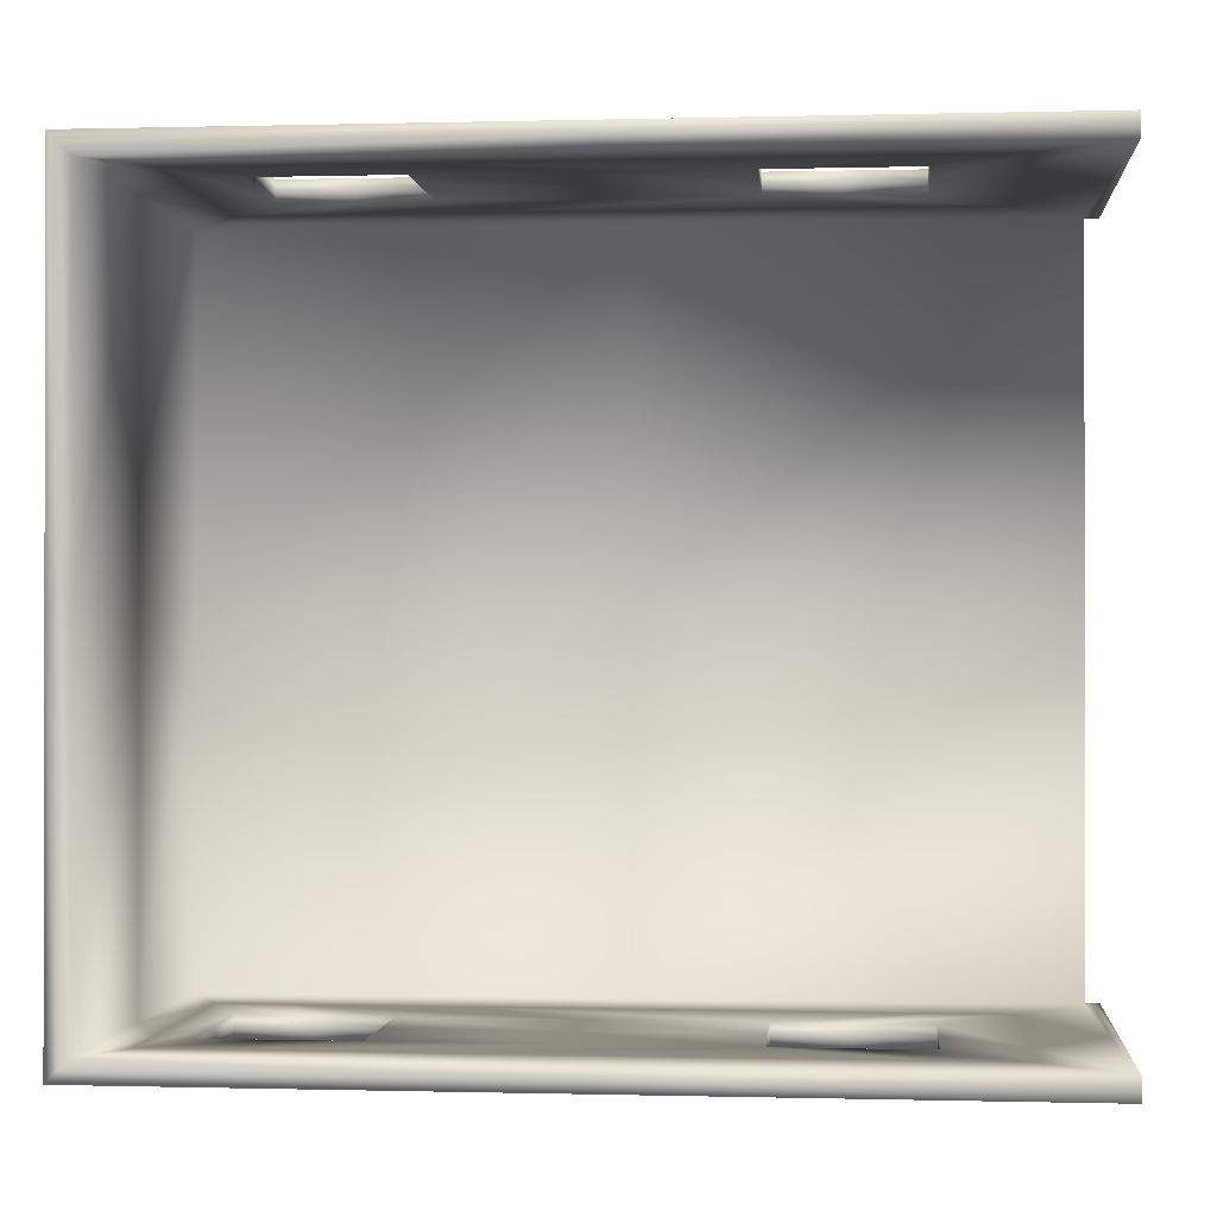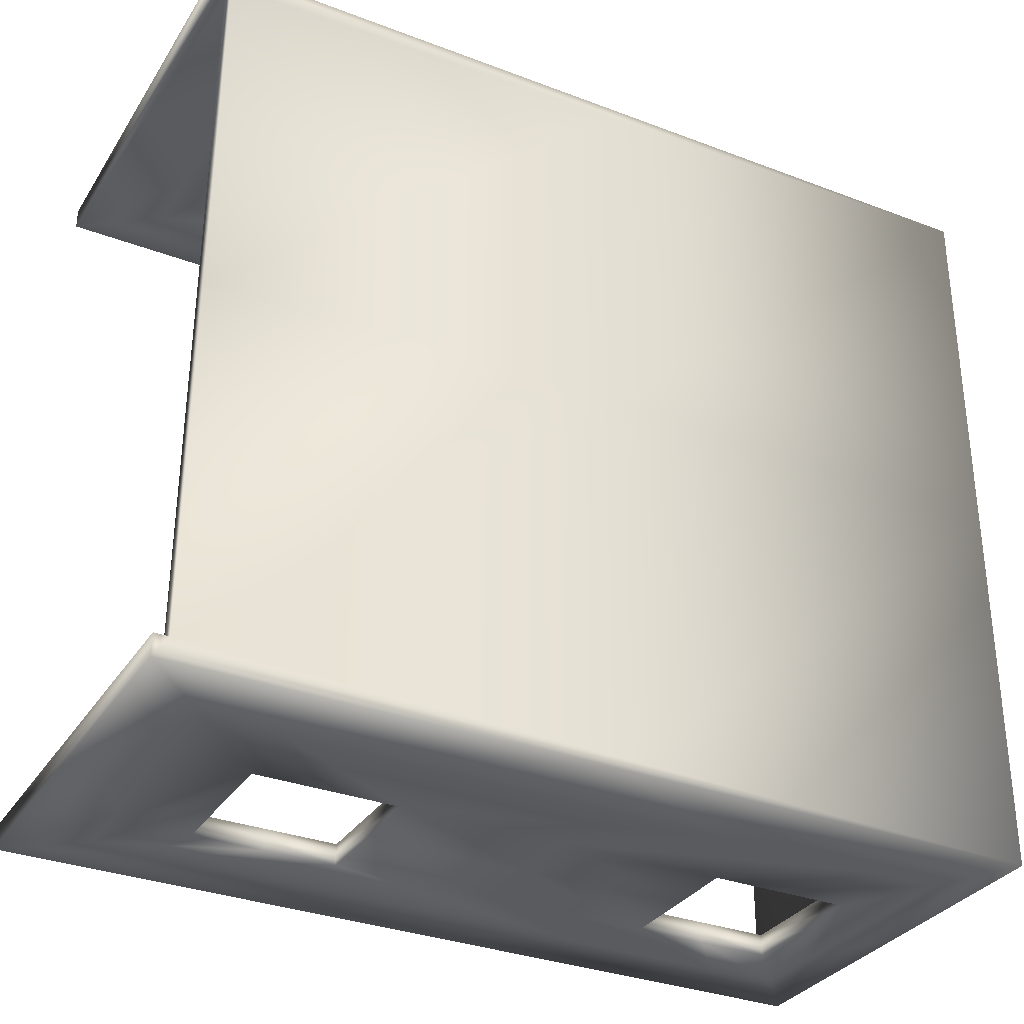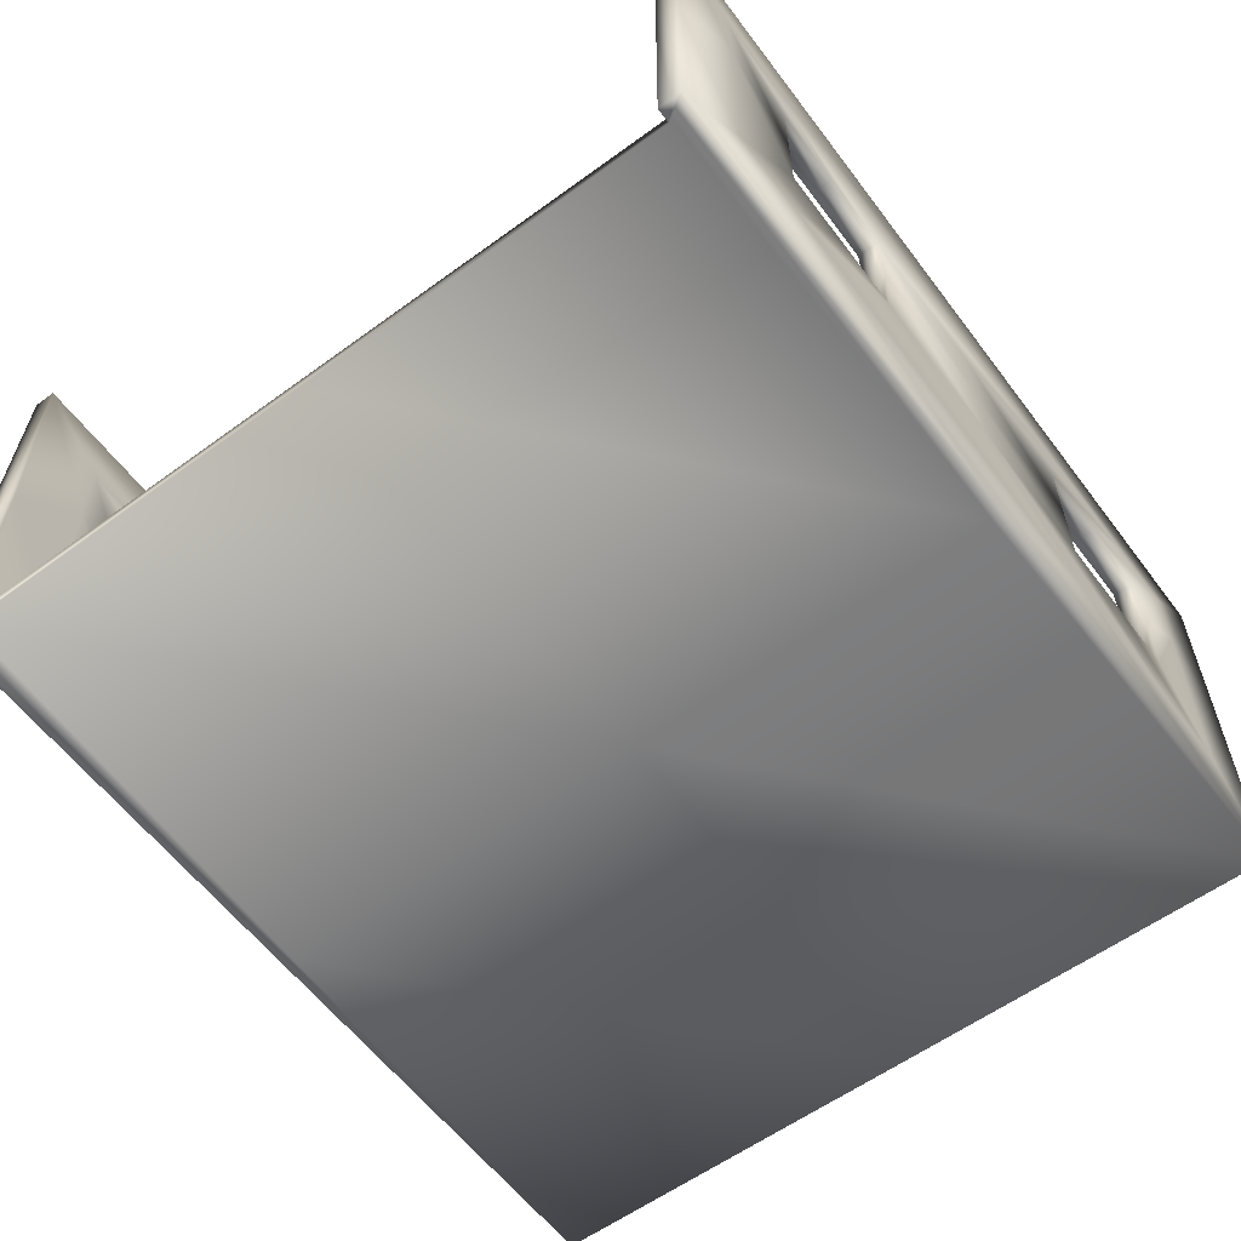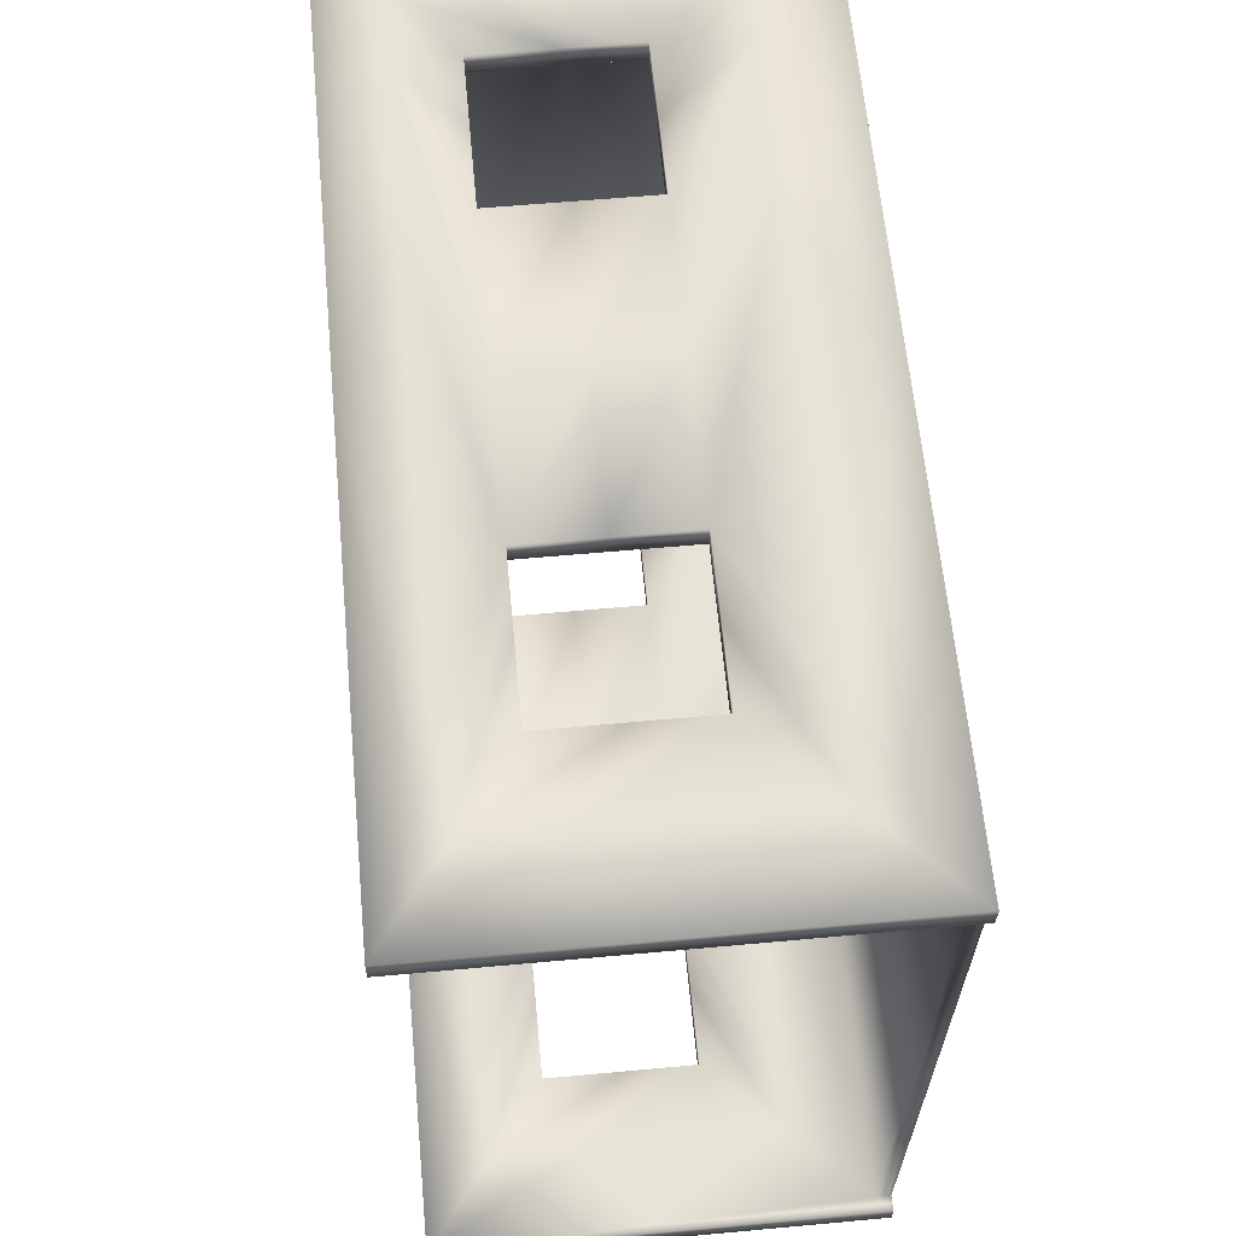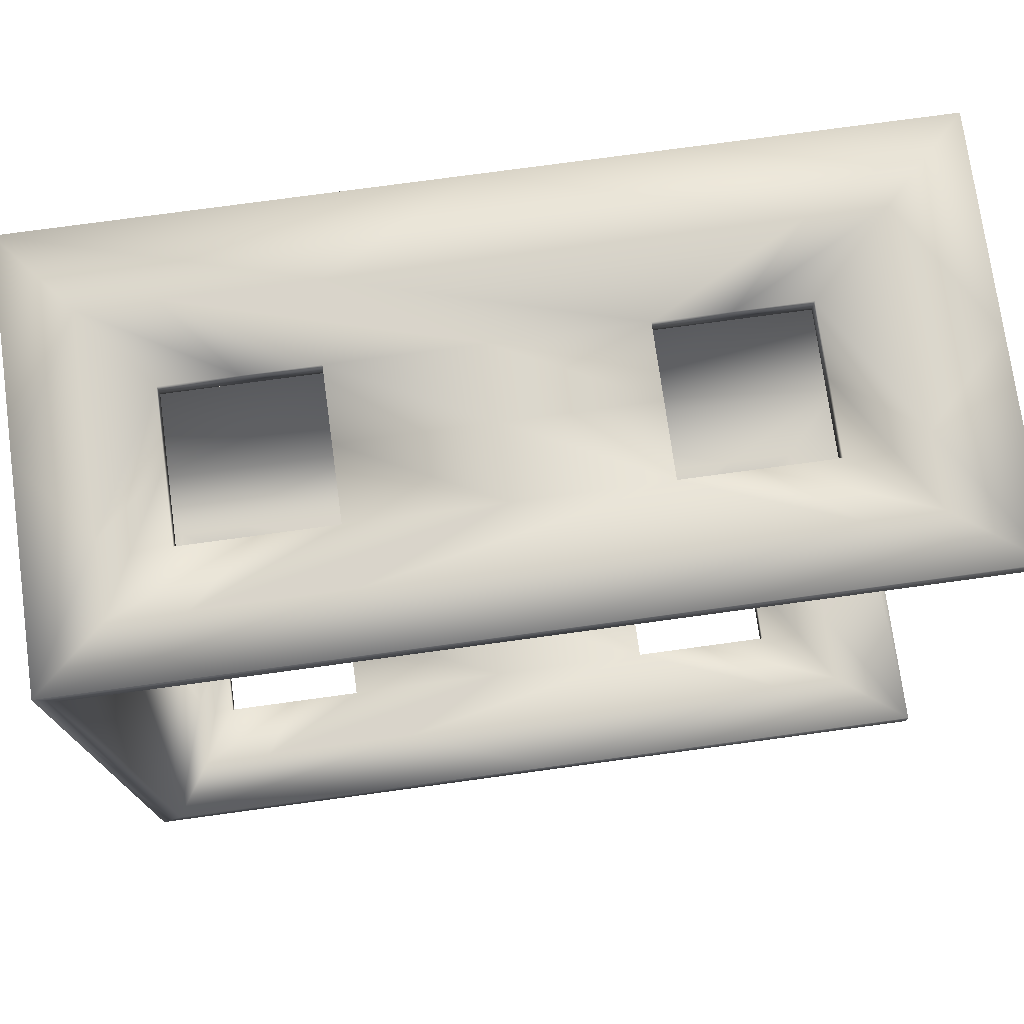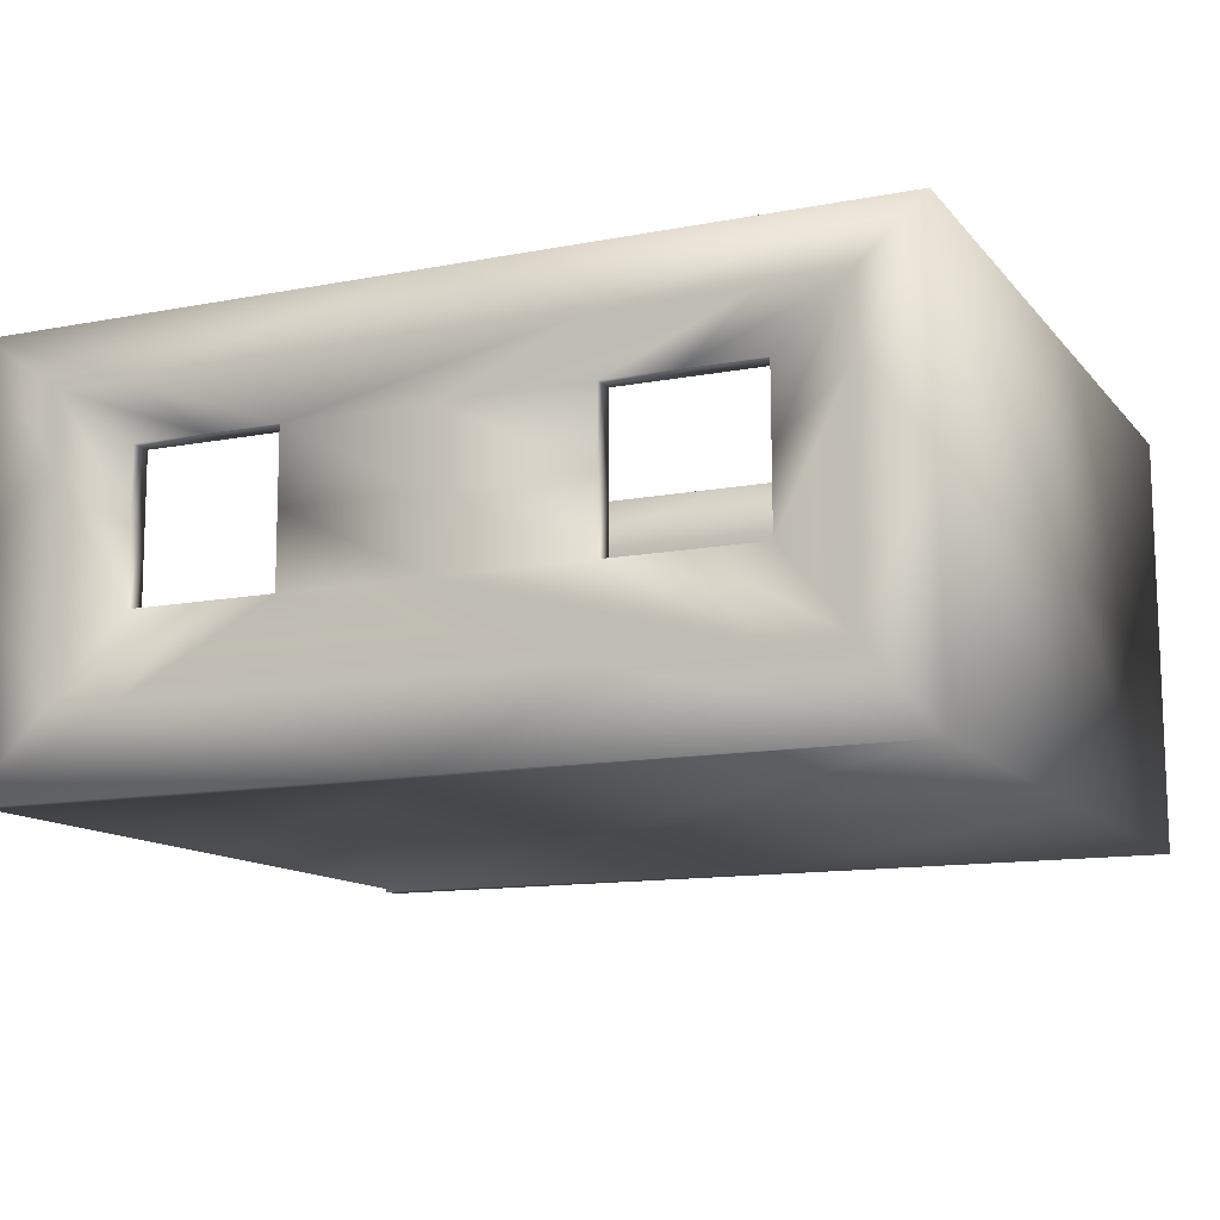
<metadata>
{"format":"obj","ext":"obj","renderer":"f3d","projection":"perspective","resolution":1024,"background":"white","views":[{"elev":-0.1,"azim":-174.3,"up":"+Z"},{"elev":-32.8,"azim":-27.7,"up":"+Z"},{"elev":-59.7,"azim":-53.1,"up":"+Y"},{"elev":63.0,"azim":-95.4,"up":"+Z"},{"elev":75.2,"azim":172.2,"up":"+Z"},{"elev":-12.7,"azim":23.9,"up":"+Y"}]}
</metadata>
<code>
o obj_0
v 67 56.43 83.37
v 67 -1.572 83
v 67 -0.8848 -23
v 67 57.11 -22.62
v -53 56.45 80.37
v -53 -1.552 80
v -53 -1.572 83
v -53 56.43 83.37
v 64 57.09 -19.62
v 64 56.45 80.37
v -53 57.11 -22.62
v -53 -0.8848 -23
v -53 -0.9042 -20
v -53 57.09 -19.62
v 49 20.43 83.14
v 49 20.45 80.14
v 29 20.45 80.14
v 29 20.43 83.14
v 49 40.45 80.27
v 49 40.43 83.27
v 29 40.43 83.27
v 29 40.45 80.27
v 54 21.09 -19.86
v 54 21.11 -22.86
v 34 21.11 -22.86
v 34 21.09 -19.86
v -11 40.45 80.27
v -11 20.45 80.14
v 64 0.4477 80.01
v -51 -0.9042 -20
v -31 40.43 83.27
v -11 40.43 83.27
v -51 -1.552 80
v -51 1.096 -19.99
v -32 21.09 -19.86
v -32 41.1 -19.73
v 54 41.12 -22.73
v 54 41.1 -19.73
v 34 41.1 -19.73
v 34 41.12 -22.73
v -51 0.4477 80.01
v -31 20.43 83.14
v 64 1.096 -19.99
v -12 21.09 -19.86
v -12 41.1 -19.73
v -32 21.11 -22.86
v -12 21.11 -22.86
v -31 20.45 80.14
v -12 41.12 -22.73
v -32 41.12 -22.73
v -31 40.45 80.27
v -11 20.43 83.14
v 67 27.77 30.19
v 67 27.43 83.19
v 67 -1.228 30
v 67 56.77 30.38
v 67 28.11 -22.81
v -53 27.44 81.69
v -53 27.45 80.19
v -53 -1.562 81.5
v -53 56.44 81.87
v -53 27.43 83.19
v 65.5 56.44 81.87
v 65.5 56.76 31.88
v 64 56.77 30.38
v -53 28.1 -21.31
v -53 28.11 -22.81
v -53 -0.8945 -21.5
v -53 57.1 -21.12
v -53 28.1 -19.81
v 39 20.44 81.64
v 49 20.44 81.64
v 39 20.45 80.14
v 39 20.43 83.14
v 29 20.44 81.64
v 39 40.44 81.77
v 49 40.44 81.77
v 39 40.43 83.27
v 39 40.45 80.27
v 29 40.44 81.77
v 44 21.1 -21.36
v 54 21.1 -21.36
v 44 21.11 -22.86
v 44 21.09 -19.86
v 34 21.1 -21.36
v 26.5 48.45 80.32
v 46.5 48.45 80.32
v 9 40.45 80.27
v -32 48.45 80.32
v 5.5 56.45 80.37
v 9 30.45 80.21
v -11 30.45 80.21
v 29 30.45 80.21
v 9 20.45 80.14
v 46.5 10.45 80.08
v 26.5 10.45 80.08
v 5.5 57.09 -19.62
v 5.5 57.1 -21.12
v 29 30.44 81.71
v 29 30.43 83.21
v 65.5 57.1 -21.12
v 7 57.11 -22.62
v 8 -1.238 31.5
v 8 -0.8945 -21.5
v 49 30.45 80.21
v 56.5 48.45 80.32
v 56.5 38.45 80.26
v 64 28.45 80.19
v 56.5 10.45 80.08
v -32 48.43 83.32
v -42 48.43 83.32
v -21 40.43 83.27
v 5.5 56.44 81.87
v 7 56.43 83.37
v 7 -1.572 83
v -52 -1.562 81.5
v 8 -1.562 81.5
v -42.5 39.09 -19.74
v -52 29.1 -19.81
v -41.5 11.09 -19.92
v -42.5 49.1 -19.68
v -32 31.1 -19.79
v 44 41.11 -21.23
v 54 41.11 -21.23
v 44 41.1 -19.73
v 44 41.12 -22.73
v 34 41.11 -21.23
v -51 -0.2283 30.01
v -51 0.7717 30.01
v -51 0.09577 -19.99
v -51 -0.5523 80
v -51 -1.228 30
v -52 -1.552 80
v -42 38.43 83.26
v -42 9.427 83.07
v -31 30.43 83.21
v 49 30.44 81.71
v 49 30.43 83.21
v 34 31.11 -21.29
v 34 31.1 -19.79
v 34 31.12 -22.79
v 58 9.427 83.07
v 48 9.427 83.07
v 26 11.09 -19.92
v 49 11.09 -19.92
v 11 21.09 -19.86
v 11 31.1 -19.79
v -12 31.1 -19.79
v 11 41.1 -19.73
v 49 49.1 -19.68
v 26 49.1 -19.68
v -52 28.45 80.19
v -52 -0.5523 80
v 6.5 0.7717 30.01
v 6.5 1.096 -19.99
v 6.5 0.4477 80.01
v 64 0.7717 30.01
v 58 48.43 83.32
v 48 48.43 83.32
v 59 11.09 -19.92
v 64 29.1 -19.81
v 59 39.09 -19.74
v 59 49.1 -19.68
v 54 31.1 -19.79
v -32.5 49.1 -19.68
v 64 28.77 30.19
v 50.5 10.11 -22.93
v 60.5 10.11 -22.93
v 50.5 49.12 -22.68
v 60.5 49.12 -22.68
v -42.5 10.11 -22.93
v -22 21.11 -22.86
v -32.5 10.11 -22.93
v -52 -0.9042 -20
v -52 -0.8945 -21.5
v -21 20.45 80.14
v -31 10.45 80.08
v -41 10.45 80.08
v 7 -0.8848 -23
v -31.5 11.09 -19.92
v -22 21.09 -19.86
v -42.5 49.12 -22.68
v -32.5 49.12 -22.68
v -22 41.12 -22.73
v -22 21.1 -21.36
v -12 21.1 -21.36
v -32 21.1 -21.36
v -22 41.1 -19.73
v -21 40.45 80.27
v -42 48.45 80.32
v -22 41.11 -21.23
v -12 41.11 -21.23
v -32 41.11 -21.23
v -52 0.09577 -19.99
v 28 9.427 83.07
v -32 9.427 83.07
v -21 20.43 83.14
v -42.5 39.11 -22.74
v -32 31.12 -22.79
v 9 20.43 83.14
v 9 30.43 83.21
v -11 30.43 83.21
v 9 40.43 83.27
v 28 48.43 83.32
v 11 21.11 -22.86
v 27.5 10.11 -22.93
v 11 31.12 -22.79
v -12 31.12 -22.79
v 11 41.12 -22.73
v 27.5 49.12 -22.68
v -32 31.11 -21.29
v -31 30.45 80.21
v -42 38.45 80.26
v 58 38.43 83.26
v 60.5 39.11 -22.74
v 54 31.12 -22.79
v -21 20.44 81.64
v -11 20.44 81.64
v -31 20.44 81.64
v -12 31.11 -21.29
v -21 40.44 81.77
v -11 40.44 81.77
v -31 40.44 81.77
v -31 30.44 81.71
v 54 31.11 -21.29
v -11 30.44 81.71
f 1 54 53
f 1 53 56
f 5 59 58
f 5 58 61
f 1 64 63
f 11 67 66
f 11 66 69
f 15 72 71
f 15 71 74
f 19 77 76
f 19 76 79
f 23 82 81
f 23 81 84
f 10 87 86
f 5 90 89
f 28 92 91
f 22 93 91
f 17 95 94
f 14 97 69
f 22 80 99
f 22 99 93
f 4 102 101
f 4 101 56
f 30 104 103
f 19 106 105
f 10 108 107
f 8 111 110
f 5 61 90
f 1 63 114
f 7 116 115
f 14 119 118
f 14 118 121
f 37 124 123
f 37 123 126
f 41 129 128
f 41 128 131
f 6 133 60
f 33 132 117
f 8 62 134
f 8 134 111
f 20 77 137
f 20 137 138
f 40 127 139
f 40 139 141
f 15 74 142
f 43 145 144
f 45 148 147
f 26 140 147
f 39 150 149
f 5 152 59
f 33 133 131
f 43 155 154
f 29 157 156
f 1 159 158
f 43 161 160
f 38 164 163
f 14 165 97
f 9 161 166
f 9 166 65
f 25 83 167
f 4 170 169
f 23 84 160
f 46 172 171
f 13 68 174
f 38 163 125
f 28 177 176
f 3 104 179
f 44 181 180
f 44 180 144
f 11 183 182
f 44 186 185
f 44 185 181
f 14 121 165
f 51 190 189
f 49 192 191
f 49 191 184
f 30 130 174
f 14 70 119
f 2 195 115
f 42 135 197
f 12 67 171
f 50 199 182
f 2 143 195
f 32 202 201
f 18 100 201
f 21 159 203
f 8 110 114
f 25 167 205
f 12 173 179
f 40 141 207
f 47 208 207
f 4 169 210
f 4 210 102
f 50 193 211
f 50 211 199
f 51 212 190
f 41 152 178
f 2 54 142
f 20 138 158
f 4 57 215
f 4 215 170
f 52 218 217
f 52 217 197
f 45 192 220
f 45 220 148
f 16 109 73
f 41 177 156
f 27 222 221
f 27 221 189
f 51 223 224
f 51 224 212
f 38 124 225
f 38 225 164
f 22 87 79
f 32 222 226
f 32 226 202
f 202 218 52
f 202 226 218
f 226 28 218
f 226 92 28
f 226 222 92
f 222 27 92
f 79 106 19
f 79 87 106
f 87 10 106
f 164 82 23
f 164 225 82
f 225 24 82
f 225 216 24
f 225 124 216
f 124 37 216
f 212 219 48
f 212 224 219
f 224 42 219
f 224 136 42
f 224 223 136
f 223 31 136
f 189 223 51
f 189 221 223
f 221 31 223
f 221 112 31
f 221 222 112
f 222 32 112
f 156 96 29
f 156 177 96
f 177 28 96
f 73 95 17
f 73 109 95
f 109 29 95
f 148 186 44
f 148 220 186
f 220 47 186
f 220 208 47
f 220 192 208
f 192 49 208
f 197 219 42
f 197 217 219
f 217 48 219
f 217 176 48
f 217 218 176
f 218 28 176
f 170 216 37
f 170 215 216
f 215 24 216
f 215 168 24
f 215 57 168
f 57 3 168
f 158 214 1
f 158 138 214
f 138 15 214
f 142 214 15
f 142 54 214
f 54 1 214
f 178 213 48
f 178 152 213
f 152 5 213
f 190 213 5
f 190 212 213
f 212 48 213
f 199 187 46
f 199 211 187
f 211 35 187
f 211 122 35
f 211 193 122
f 193 36 122
f 102 183 11
f 102 210 183
f 210 49 183
f 210 209 49
f 210 169 209
f 169 40 209
f 207 209 40
f 207 208 209
f 208 49 209
f 207 205 47
f 207 141 205
f 141 25 205
f 179 206 3
f 179 173 206
f 173 47 206
f 205 206 47
f 205 167 206
f 167 3 206
f 114 204 1
f 114 110 204
f 110 32 204
f 203 204 32
f 203 159 204
f 159 1 204
f 201 203 32
f 201 100 203
f 100 21 203
f 201 200 18
f 201 202 200
f 202 52 200
f 195 200 52
f 195 143 200
f 143 18 200
f 182 198 11
f 182 199 198
f 199 46 198
f 171 198 46
f 171 67 198
f 67 11 198
f 197 196 52
f 197 135 196
f 135 7 196
f 115 196 7
f 115 195 196
f 195 52 196
f 119 194 34
f 119 70 194
f 70 13 194
f 174 194 13
f 174 130 194
f 130 34 194
f 184 193 50
f 184 191 193
f 191 36 193
f 191 188 36
f 191 192 188
f 192 45 188
f 189 89 27
f 189 190 89
f 190 5 89
f 165 188 45
f 165 121 188
f 121 36 188
f 181 187 35
f 181 185 187
f 185 46 187
f 185 172 46
f 185 186 172
f 186 47 172
f 182 184 50
f 182 183 184
f 183 49 184
f 144 155 43
f 144 180 155
f 180 34 155
f 180 120 34
f 180 181 120
f 181 35 120
f 179 175 12
f 179 104 175
f 104 30 175
f 176 178 48
f 176 177 178
f 177 41 178
f 125 150 39
f 125 163 150
f 163 9 150
f 174 175 30
f 174 68 175
f 68 12 175
f 171 173 12
f 171 172 173
f 172 47 173
f 160 145 43
f 160 84 145
f 84 26 145
f 169 126 40
f 169 170 126
f 170 37 126
f 167 168 3
f 167 83 168
f 83 24 168
f 65 108 10
f 65 166 108
f 166 29 108
f 166 157 29
f 166 161 157
f 161 43 157
f 97 151 9
f 97 165 151
f 165 45 151
f 163 162 9
f 163 164 162
f 164 23 162
f 160 162 23
f 160 161 162
f 161 9 162
f 158 78 20
f 158 159 78
f 159 21 78
f 156 154 41
f 156 157 154
f 157 43 154
f 154 129 41
f 154 155 129
f 155 34 129
f 131 153 41
f 131 133 153
f 133 6 153
f 59 153 6
f 59 152 153
f 152 41 153
f 149 151 45
f 149 150 151
f 150 9 151
f 147 149 45
f 147 140 149
f 140 39 149
f 147 146 26
f 147 148 146
f 148 44 146
f 144 146 44
f 144 145 146
f 145 26 146
f 142 143 2
f 142 74 143
f 74 18 143
f 141 85 25
f 141 139 85
f 139 26 85
f 139 140 26
f 139 127 140
f 127 39 140
f 138 72 15
f 138 137 72
f 137 16 72
f 137 105 16
f 137 77 105
f 77 19 105
f 111 136 31
f 111 134 136
f 134 42 136
f 134 135 42
f 134 62 135
f 62 7 135
f 117 103 2
f 117 132 103
f 132 30 103
f 60 116 7
f 60 133 116
f 133 33 116
f 131 132 33
f 131 128 132
f 128 30 132
f 128 130 30
f 128 129 130
f 129 34 130
f 126 127 40
f 126 123 127
f 123 39 127
f 123 125 39
f 123 124 125
f 124 38 125
f 121 122 36
f 121 118 122
f 118 35 122
f 118 120 35
f 118 119 120
f 119 34 120
f 115 117 2
f 115 116 117
f 116 33 117
f 114 113 8
f 114 63 113
f 63 10 113
f 90 113 10
f 90 61 113
f 61 8 113
f 110 112 32
f 110 111 112
f 111 31 112
f 107 109 16
f 107 108 109
f 108 29 109
f 105 107 16
f 105 106 107
f 106 10 107
f 103 55 2
f 103 104 55
f 104 3 55
f 56 64 1
f 56 101 64
f 101 9 64
f 101 98 9
f 101 102 98
f 102 11 98
f 93 75 17
f 93 99 75
f 99 18 75
f 99 100 18
f 99 80 100
f 80 21 100
f 69 98 11
f 69 97 98
f 97 9 98
f 94 96 28
f 94 95 96
f 95 29 96
f 91 94 28
f 91 93 94
f 93 17 94
f 91 88 22
f 91 92 88
f 92 27 88
f 89 86 27
f 89 90 86
f 90 10 86
f 86 88 27
f 86 87 88
f 87 22 88
f 84 85 26
f 84 81 85
f 81 25 85
f 81 83 25
f 81 82 83
f 82 24 83
f 79 80 22
f 79 76 80
f 76 21 80
f 76 78 21
f 76 77 78
f 77 20 78
f 74 75 18
f 74 71 75
f 71 17 75
f 71 73 17
f 71 72 73
f 72 16 73
f 69 70 14
f 69 66 70
f 66 13 70
f 66 68 13
f 66 67 68
f 67 12 68
f 63 65 10
f 63 64 65
f 64 9 65
f 61 62 8
f 61 58 62
f 58 7 62
f 58 60 7
f 58 59 60
f 59 6 60
f 56 57 4
f 56 53 57
f 53 3 57
f 53 55 3
f 53 54 55
f 54 2 55

</code>
